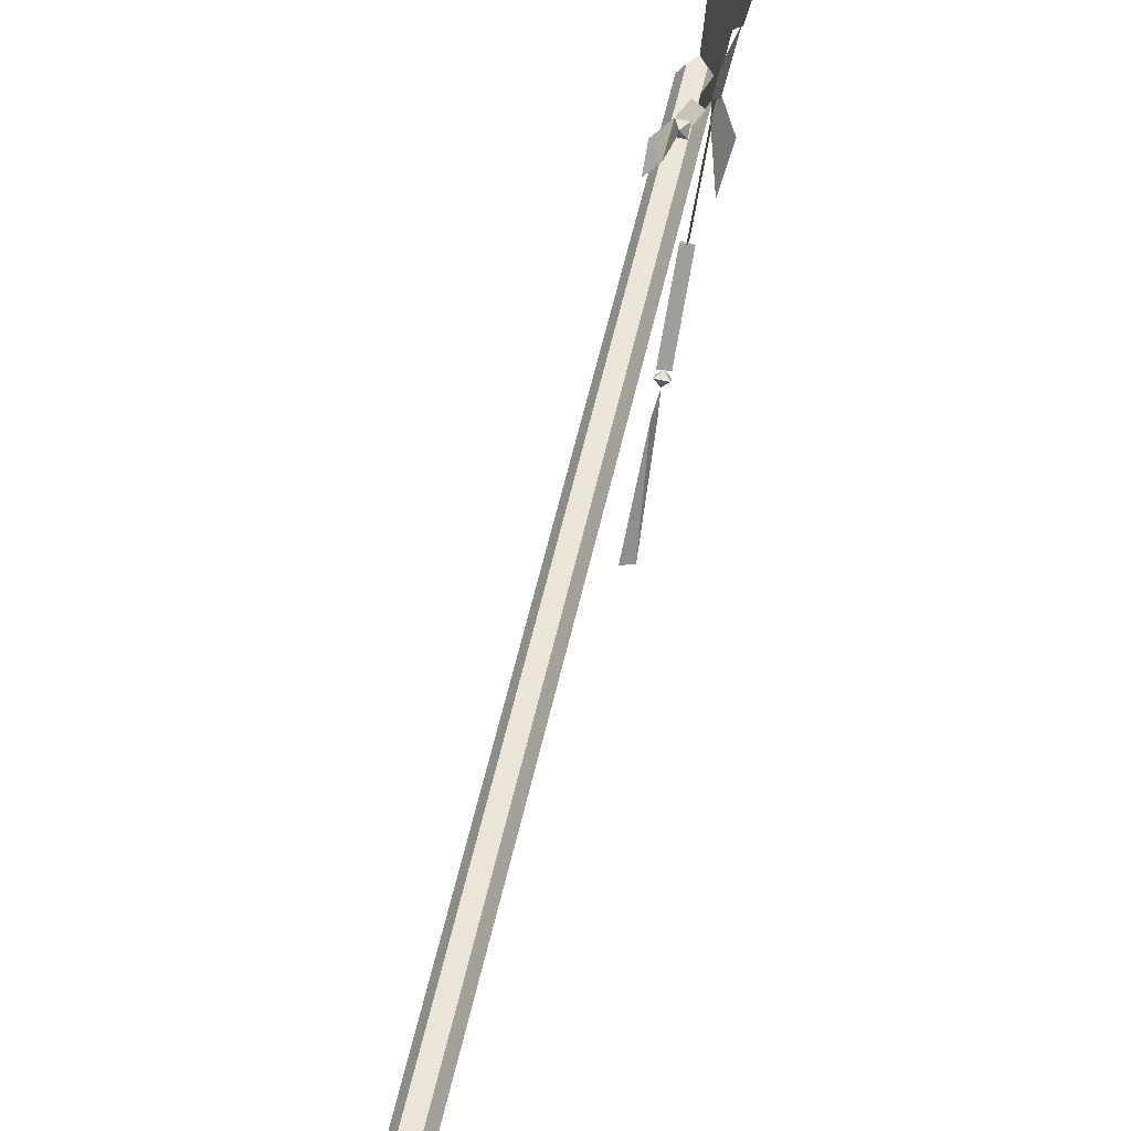
<metadata>
{"format":"obj","ext":"obj","renderer":"f3d","projection":"perspective","resolution":1024,"background":"white","views":[{"elev":59.3,"azim":-167.0,"up":"+Y"}]}
</metadata>
<code>
v 0.004938 -0.000619 0.06717
v 0.000787 -0.00422 0.06461
v 0.002863 -0.000619 0.06461
v 0.000787 0.002982 0.06461
v -0.007514 -0.000619 0.06717
v -0.003363 0.002982 0.06461
v -0.005439 -0.000619 0.06461
v -0.003363 -0.00422 0.06461
v -0.001288 0.03991 0.4007
v -0.001288 0.05636 0.3883
v -0.001288 0.04934 0.3659
v -0.001288 0.03823 0.3861
v -0.001288 0.03371 0.3526
v -0.001288 0.02602 0.3925
v -0.001288 0.01537 0.3821
v -0.001288 0.0346 0.3362
v -0.001288 0.02157 0.3251
v -0.001288 0.0093 0.3919
v -0.001288 -0.000619 0.3149
v -0.001288 -0.000619 0.3961
v -0.001288 -0.01051 0.3919
v -0.001288 -0.02281 0.3251
v -0.001288 -0.01661 0.3821
v -0.001288 -0.03584 0.3362
v -0.001288 -0.03495 0.3526
v -0.001288 -0.02726 0.3925
v -0.001288 -0.03947 0.3861
v -0.001288 -0.05058 0.3659
v -0.001288 -0.04115 0.4007
v -0.003363 -0.008035 0.04947
v -0.003363 -0.01185 0.05127
v -0.003363 -0.01185 0.05673
v -0.003363 -0.008035 0.0585
v -0.003363 -0.00422 0.05673
v 0.000787 -0.00422 0.05673
v -0.003363 -0.00422 0.05673
v -0.003363 -0.008035 0.0585
v 0.000787 -0.008035 0.0585
v 0.000787 -0.01185 0.05673
v 0.000787 -0.008035 0.0585
v -0.003363 -0.008035 0.0585
v -0.003363 -0.01185 0.05673
v 0.000787 -0.01185 0.05127
v -0.003363 -0.01185 0.05127
v -0.003363 -0.008035 0.04947
v 0.000787 -0.008035 0.04947
v 0.000787 -0.01185 0.05127
v -0.003363 -0.008035 0.04947
v 0.000787 -0.00422 0.05127
v 0.000787 -0.008035 0.04947
v 0.000787 -0.00422 0.05127
v 0.000787 -0.00422 0.05673
v 0.000787 -0.008035 0.0585
v 0.000787 -0.01185 0.05673
v 0.000787 0.002982 0.04556
v -0.003363 0.002982 0.04556
v -0.003363 0.002982 0.05915
v 0.000787 0.002982 0.05915
v 0.000787 -0.00422 0.04556
v 0.000787 -0.00422 0.05915
v 0.000787 -0.00422 0.04556
v 0.000787 -0.00422 0.05915
v -0.003363 -0.00422 0.05915
v -0.003363 -0.00422 0.04556
v -0.003363 -0.00422 0.04556
v -0.003363 -0.00422 0.05915
v -0.003363 0.002982 0.05915
v -0.003363 0.002982 0.04556
v -0.003363 0.002982 0.04556
v 0.000787 0.002982 0.04556
v 0.000787 -0.00422 0.04556
v -0.003363 -0.00422 0.04556
v -0.003363 0.01061 0.05673
v -0.003363 0.01061 0.05127
v -0.003363 0.006797 0.04947
v -0.003363 0.006797 0.0585
v -0.003363 0.002982 0.05673
v -0.003363 0.002982 0.05127
v -0.003363 0.006797 0.0585
v -0.003363 0.002982 0.05673
v 0.000787 0.002982 0.05673
v 0.000787 0.006797 0.0585
v 0.000787 0.01061 0.05673
v -0.003363 0.01061 0.05673
v -0.003363 0.006797 0.0585
v 0.000787 0.01061 0.05673
v 0.000787 0.01061 0.05127
v -0.003363 0.01061 0.05127
v -0.003363 0.006797 0.04947
v -0.003363 0.006797 0.04947
v 0.000787 0.01061 0.05127
v 0.000787 0.006797 0.04947
v 0.000787 0.002982 0.05127
v -0.003363 0.002982 0.05127
v 0.000787 0.002982 0.05673
v 0.000787 0.002982 0.05127
v 0.000787 0.006797 0.04947
v 0.000787 0.006797 0.0585
v 0.000787 0.01061 0.05673
v 0.000787 0.01061 0.05127
v -0.006324 -0.000619 0.06159
v -0.003791 -0.004953 0.06159
v 0.001215 -0.004953 0.06159
v 0.003748 -0.000619 0.06159
v 0.001215 0.003715 0.06159
v -0.006324 -0.000619 0.05915
v -0.003791 0.003715 0.05915
v 0.001215 0.003715 0.05915
v 0.003748 -0.000619 0.05915
v 0.001215 -0.004953 0.05915
v 0.000787 -0.00422 0.114
v 0.000787 -0.00422 0.07291
v 0.002863 -0.000619 0.07291
v 0.002863 -0.000619 0.114
v 0.000787 0.002982 0.114
v 0.002863 -0.000619 0.114
v 0.002863 -0.000619 0.07291
v 0.000787 0.002982 0.07291
v -0.003363 0.002982 0.07291
v -0.003363 0.002982 0.114
v 0.000787 0.002982 0.07291
v 0.001825 0.004783 0.06717
v -0.004401 0.004783 0.06717
v -0.003363 0.002982 0.06461
v -0.007514 -0.000619 0.06717
v -0.003363 0.002982 0.07291
v -0.004401 0.004783 0.06717
v -0.007514 -0.000619 0.06717
v -0.005439 -0.000619 0.07291
v -0.003363 0.002982 0.114
v -0.005439 -0.000619 0.114
v -0.003363 -0.00422 0.114
v -0.005439 -0.000619 0.114
v -0.005439 -0.000619 0.07291
v -0.003363 -0.00422 0.07291
v -0.003363 -0.00422 0.07291
v -0.005439 -0.000619 0.07291
v -0.007514 -0.000619 0.06717
v -0.004401 -0.006021 0.06717
v 0.001825 -0.006021 0.06717
v -0.003363 -0.00422 0.06461
v 0.000787 -0.00422 0.06461
v 0.001825 -0.006021 0.06717
v 0.000787 -0.00422 0.06461
v 0.004938 -0.000619 0.06717
v 0.000787 -0.00422 0.07291
v -0.003363 -0.00422 0.07291
v -0.003363 -0.00422 0.114
v 0.002863 -0.000619 0.07291
v 0.000787 -0.00422 0.07291
v 0.004938 -0.000619 0.06717
v 0.000787 0.002982 0.07291
v 0.001825 0.004783 0.06717
v 0.000787 0.002982 0.07291
v 0.004938 -0.000619 0.06717
v 0.000787 0.002982 0.06461
v -0.003363 0.002982 0.06461
v 0.000787 0.002982 0.114
v -0.003363 0.002982 0.114
v -0.003363 0.002982 0.2593
v 0.000787 0.002982 0.2593
v 0.002863 -0.000619 0.114
v 0.002863 -0.000619 0.2633
v 0.000787 -0.00422 0.2593
v 0.000787 -0.00422 0.114
v 0.002863 -0.000619 0.114
v 0.000787 -0.00422 0.2593
v -0.003363 -0.00422 0.2593
v -0.003363 -0.00422 0.114
v -0.005439 -0.000619 0.114
v -0.003363 -0.00422 0.114
v -0.003363 -0.00422 0.2593
v -0.005439 -0.000619 0.2633
v -0.003363 0.002982 0.2593
v 0.002374 -0.002053 0.03324
v 0.009455 -0.001901 0.006775
v 0.007929 0.00109 0.006378
v 0.000848 0.000937 0.03287
v -0.000586 -0.002114 0.03247
v 0.000848 0.000937 0.03287
v 0.007929 0.00109 0.006378
v 0.006525 -0.001962 0.005982
v 0.009455 -0.001901 0.006775
v -0.01197 -0.002328 0.006775
v -0.00904 -0.002267 0.005982
v -0.001929 -0.002114 0.03247
v -0.004889 -0.002175 0.03324
v -0.01057 0.000724 0.006378
v -0.003485 0.000876 0.03287
v -0.001929 -0.002114 0.03247
v -0.004431 0.02038 0.2897
v -0.007514 0.02139 0.2908
v -0.00788 0.03942 0.2728
v -0.004798 0.03841 0.2717
v -0.004676 0.04195 0.2727
v -0.006385 0.04205 0.2702
v -0.008094 0.04189 0.2727
v -0.006324 0.03945 0.2728
v -0.004615 0.0396 0.2703
v -0.006385 0.04205 0.2702
v -0.004676 0.04195 0.2727
v -0.006324 0.03945 0.2728
v -0.008094 0.04189 0.2727
v -0.006385 0.04205 0.2702
v -0.008033 0.03951 0.2703
v -0.006324 0.03945 0.2728
v -0.008033 0.03951 0.2703
v -0.006385 0.04205 0.2702
v -0.004615 0.0396 0.2703
v -0.006324 0.03945 0.2728
v -0.006263 -0.04087 0.2728
v -0.006629 -0.02287 0.2908
v -0.003607 -0.02174 0.2897
v -0.003241 -0.03974 0.2717
v -0.00318 -0.04191 0.2738
v -0.003607 -0.02174 0.2897
v -0.003546 -0.02387 0.2919
v -0.006263 -0.04087 0.2728
v -0.006385 -0.04337 0.2727
v -0.004676 -0.04344 0.2702
v -0.002967 -0.04328 0.2727
v -0.004737 -0.04084 0.2728
v -0.002967 -0.04328 0.2727
v -0.004676 -0.04344 0.2702
v -0.003028 -0.04093 0.2703
v -0.004737 -0.04084 0.2728
v -0.006446 -0.04099 0.2703
v -0.004676 -0.04344 0.2702
v -0.006385 -0.04337 0.2727
v -0.004737 -0.04084 0.2728
v -0.003028 -0.04093 0.2703
v -0.004676 -0.04344 0.2702
v -0.006446 -0.04099 0.2703
v -0.004737 -0.04084 0.2728
v 0.002863 -0.000619 0.06159
v 0.002863 -0.000619 0.06461
v 0.000787 -0.00422 0.06461
v 0.000787 -0.00422 0.06159
v 0.000787 -0.00422 0.06159
v 0.000787 -0.00422 0.06461
v -0.003363 -0.00422 0.06461
v -0.003363 -0.00422 0.06159
v -0.005439 -0.000619 0.06159
v -0.003363 -0.00422 0.06159
v -0.003363 -0.00422 0.06461
v -0.005439 -0.000619 0.06461
v -0.003363 0.002982 0.06461
v -0.003363 0.002982 0.06159
v -0.005439 -0.000619 0.06159
v -0.003363 0.002982 0.06461
v 0.000787 0.002982 0.06159
v 0.000787 0.002982 0.06159
v -0.003363 0.002982 0.06461
v 0.000787 0.002982 0.06461
v 0.002863 -0.000619 0.06159
v -0.001288 -0.00422 0.3165
v -0.001288 -0.000619 0.3149
v -0.005439 -0.000619 0.314
v -0.003363 -0.00422 0.314
v 0.000787 -0.00422 0.314
v 0.000787 -0.00422 0.2593
v 0.002863 -0.000619 0.2633
v -0.003363 -0.00422 0.2593
v 0.000787 -0.00422 0.2593
v -0.003363 -0.00422 0.314
v -0.005439 -0.000619 0.2633
v -0.005439 -0.000619 0.2633
v -0.003363 -0.00422 0.314
v -0.005439 -0.000619 0.314
v -0.003363 0.002982 0.314
v -0.003363 0.002982 0.2593
v 0.000787 0.002982 0.2593
v -0.005439 -0.000619 0.314
v -0.001288 -0.000619 0.3149
v -0.001288 0.002982 0.3165
v -0.003363 0.002982 0.314
v 0.000787 0.002982 0.314
v -0.003363 0.002982 0.314
v -0.001288 0.002982 0.3165
v 0.002863 -0.000619 0.314
v 0.002863 -0.000619 0.2633
v 0.000787 -0.00422 0.314
v -0.001288 -0.00422 0.3165
v 0.000787 -0.00422 0.314
v 0.002863 -0.000619 0.314
v -0.001288 -0.000619 0.3149
v 0.000787 0.002982 0.314
v 0.002863 -0.000619 0.2633
v 0.000787 0.002982 0.2593
v 0.001215 -0.004953 0.06159
v 0.001215 -0.004953 0.05915
v 0.003748 -0.000619 0.05915
v 0.003748 -0.000619 0.06159
v 0.001215 0.003715 0.06159
v 0.003748 -0.000619 0.06159
v 0.003748 -0.000619 0.05915
v 0.001215 0.003715 0.05915
v -0.003791 0.003715 0.06159
v -0.003791 0.003715 0.05915
v -0.006324 -0.000619 0.05915
v -0.006324 -0.000619 0.06159
v -0.003791 0.003715 0.06159
v -0.006324 -0.000619 0.05915
v -0.003791 -0.004953 0.06159
v -0.003791 -0.004953 0.06159
v -0.006324 -0.000619 0.05915
v -0.003791 -0.004953 0.05915
v 0.001215 -0.004953 0.05915
v 0.001215 -0.004953 0.06159
v 0.01 0.001304 0.005035
v 0.01009 -0.002084 0.005035
v 0.008905 -0.000436 0.002838
v 0.006799 0.001243 0.004181
v 0.007959 -0.000436 0.006378
v 0.00686 -0.002145 0.004181
v 0.008905 -0.000436 0.002838
v 0.01009 -0.002084 0.005035
v 0.007959 -0.000436 0.006378
v 0.006799 0.001243 0.004181
v -0.001196 -0.002298 0.03418
v -9.8e-05 -0.000619 0.03638
v -0.001257 0.00109 0.03418
v 0.000879 -0.000588 0.03287
v 0.002039 -0.002236 0.03507
v 0.001977 0.001151 0.03507
v -0.001257 0.00109 0.03418
v -9.8e-05 -0.000619 0.03638
v 0.002039 -0.002236 0.03507
v 0.000879 -0.000588 0.03287
v -0.01148 -0.000802 0.002838
v -0.01258 -0.002542 0.005035
v -0.01267 0.000846 0.005035
v -0.009436 0.000907 0.004181
v -0.01053 -0.000802 0.006378
v -0.009436 0.000907 0.004181
v -0.01267 0.000846 0.005035
v -0.01258 -0.002542 0.005035
v -0.009375 -0.002481 0.004181
v -0.01258 -0.002542 0.005035
v -0.01148 -0.000802 0.002838
v -0.009436 0.000907 0.004181
v -0.01053 -0.000802 0.006378
v -0.001319 -0.002328 0.03418
v -0.00138 0.00106 0.03418
v -0.002478 -0.000619 0.03638
v -0.004553 -0.002389 0.03507
v -0.003455 -0.00065 0.03287
v -0.002478 -0.000619 0.03638
v -0.00138 0.00106 0.03418
v -0.004615 0.000998 0.03507
v -0.004553 -0.002389 0.03507
v -0.003455 -0.00065 0.03287
v -0.004553 -0.002389 0.03507
v -0.004615 0.000998 0.03507
v -0.00138 0.00106 0.03418
v -0.006385 0.04205 0.2702
v -0.005835 0.044 0.2639
v -0.005896 0.04833 0.2682
v -0.006934 0.04614 0.2661
v -0.005835 0.044 0.2639
v -0.004676 -0.04344 0.2702
v -0.005042 -0.04759 0.2661
v -0.003943 -0.04969 0.2682
v -0.004035 -0.04539 0.2639
v -0.005042 -0.04759 0.2661
v -0.003455 -0.00065 0.03287
v -0.00138 0.00106 0.03418
v -0.001319 -0.002328 0.03418
v -0.01053 -0.000802 0.006378
v -0.01258 -0.002542 0.005035
v -0.009375 -0.002481 0.004181
v -0.001257 0.00109 0.03418
v 0.001977 0.001151 0.03507
v 0.000879 -0.000588 0.03287
v -0.001196 -0.002298 0.03418
v 0.002039 -0.002236 0.03507
v -9.8e-05 -0.000619 0.03638
v 0.00686 -0.002145 0.004181
v 0.006799 0.001243 0.004181
v 0.008905 -0.000436 0.002838
v 0.01009 -0.002084 0.005035
v 0.01 0.001304 0.005035
v 0.007959 -0.000436 0.006378
v -0.001288 0.002982 0.3165
v -0.001288 -0.000619 0.3149
v 0.002863 -0.000619 0.314
v 0.000787 0.002982 0.06461
v 0.002863 -0.000619 0.06461
v -0.003546 -0.02387 0.2919
v -0.006629 -0.02287 0.2908
v -0.006263 -0.04087 0.2728
v -0.001929 -0.002114 0.03247
v -0.00904 -0.002267 0.005982
v -0.01057 0.000724 0.006378
v 0.009455 -0.001901 0.006775
v 0.002374 -0.002053 0.03324
v -0.000586 -0.002114 0.03247
v -0.003363 0.002982 0.114
v -0.005439 -0.000619 0.114
v 0.000787 -0.00422 0.07291
v 0.000787 -0.00422 0.114
v -0.003363 -0.00422 0.06461
v -0.004401 -0.006021 0.06717
v -0.007514 -0.000619 0.06717
v -0.003791 -0.004953 0.05915
v -0.003791 0.003715 0.06159
v 0.000787 -0.01185 0.05127
v -0.003363 -0.008035 0.04947
v -0.003363 -0.00422 0.05127
v -0.003363 -0.00422 0.05127
v -0.001288 -0.0576 0.3883
v 0.006525 -0.001962 0.005982
v 0.007929 0.00109 0.006378
v 0.009455 -0.001901 0.006775
v 0.002374 -0.002053 0.03324
v 0.000848 0.000937 0.03287
v -0.000586 -0.002114 0.03247
v -0.01197 -0.002328 0.006775
v -0.01057 0.000724 0.006378
v -0.00904 -0.002267 0.005982
v -0.001929 -0.002114 0.03247
v -0.003485 0.000876 0.03287
v -0.004889 -0.002175 0.03324
v -0.004431 0.02038 0.2897
v -0.004798 0.03841 0.2717
v -0.004859 0.04055 0.2738
v -0.004492 0.02254 0.2919
v -0.004859 0.04055 0.2738
v -0.00788 0.03942 0.2728
v -0.004798 0.03841 0.2717
v -0.00788 0.03942 0.2728
v -0.004859 0.04055 0.2738
v -0.004859 0.04055 0.2738
v -0.004492 0.02254 0.2919
v -0.004431 0.02038 0.2897
v -0.004492 0.02254 0.2919
v -0.007514 0.02139 0.2908
v -0.004431 0.02038 0.2897
v -0.00788 0.03942 0.2728
v -0.007514 0.02139 0.2908
v -0.004492 0.02254 0.2919
v -0.00318 -0.04191 0.2738
v -0.003241 -0.03974 0.2717
v -0.003607 -0.02174 0.2897
v -0.00318 -0.04191 0.2738
v -0.006263 -0.04087 0.2728
v -0.003241 -0.03974 0.2717
v -0.003607 -0.02174 0.2897
v -0.006629 -0.02287 0.2908
v -0.003546 -0.02387 0.2919
v -0.001288 0.003959 0.04553
v -0.001288 0.003959 0.03638
v -0.001288 -0.005197 0.03638
v -0.001288 -0.005197 0.04553
v -0.006018 0.02331 0.2927
v -0.005927 0.01955 0.2889
v -0.005744 0.002891 0.3066
v -0.005744 0.002891 0.3149
v -0.005042 -0.02473 0.2927
v -0.005622 -0.004312 0.3149
v -0.005622 -0.004312 0.3066
v -0.005133 -0.02094 0.2889
v -0.001288 -0.005197 0.03638
v -0.001288 0.003959 0.03638
v -0.001288 0.003959 0.04553
v -0.001288 -0.005197 0.04553
v -0.008918 0.01546 0.298
v -0.009497 0.01769 0.3149
v -0.005683 0.002982 0.3149
v -0.005683 0.002982 0.3066
v -0.005683 0.002982 0.3066
v -0.005683 0.002982 0.3149
v -0.005683 -0.000619 0.3149
v -0.005683 -0.000619 0.3066
v -0.005347 0.06512 0.2422
v -0.008429 0.0675 0.2447
v -0.005835 0.044 0.2639
v -0.005439 0.07 0.2471
v -0.004035 -0.04539 0.2639
v -0.005042 -0.04759 0.2661
v -0.005713 -0.06898 0.2447
v -0.002692 -0.06648 0.2422
v -0.0026 -0.07136 0.2471
v -0.005683 -0.00422 0.3066
v 0.000787 0.002982 0.114
v 0.000787 0.002982 0.07291
v -0.009497 -0.01893 0.3149
v -0.008918 -0.0167 0.298
v -0.005683 -0.00422 0.3149
v -0.005683 -0.00422 0.3066
v -0.005683 -0.00422 0.3149
v -0.008918 -0.0167 0.298
v -0.005683 -0.00422 0.3149
v -0.005896 0.04833 0.2682
v -0.005439 0.07 0.2471
v -0.005835 0.044 0.2639
v -0.006934 0.04614 0.2661
v -0.005835 0.044 0.2639
v -0.008429 0.0675 0.2447
v -0.006934 0.04614 0.2661
v -0.008429 0.0675 0.2447
v -0.005896 0.04833 0.2682
v -0.005439 0.07 0.2471
v -0.005896 0.04833 0.2682
v -0.008429 0.0675 0.2447
v -0.003943 -0.04969 0.2682
v -0.004035 -0.04539 0.2639
v -0.0026 -0.07136 0.2471
v -0.005042 -0.04759 0.2661
v -0.003943 -0.04969 0.2682
v -0.005713 -0.06898 0.2447
v -0.0026 -0.07136 0.2471
v -0.005713 -0.06898 0.2447
v -0.003943 -0.04969 0.2682
v -0.005683 0.002982 0.3149
v -0.008918 0.01546 0.298
v -0.005683 0.002982 0.3066
v -0.005683 -0.000619 0.3149
v -0.005683 0.002982 0.3066
v -0.005683 -0.000619 0.3066
v -0.005683 -0.00422 0.3066
v -0.005683 -0.00422 0.3149
v -0.005439 0.07 0.2471
v -0.005896 0.04833 0.2682
v -0.005835 0.044 0.2639
v -0.005347 0.06512 0.2422
v -0.008429 0.0675 0.2447
v -0.005347 0.06512 0.2422
v -0.005835 0.044 0.2639
v -0.006934 0.04614 0.2661
v -0.005896 0.04833 0.2682
v -0.003943 -0.04969 0.2682
v -0.005042 -0.04759 0.2661
v -0.005713 -0.06898 0.2447
v -0.0026 -0.07136 0.2471
v -0.0026 -0.07136 0.2471
v -0.005713 -0.06898 0.2447
v -0.002692 -0.06648 0.2422
v -0.004035 -0.04539 0.2639
v -0.005622 -0.004312 0.3066
v -0.005622 -0.004312 0.3149
v -0.005042 -0.02473 0.2927
v -0.005133 -0.02094 0.2889
v -0.004035 -0.04539 0.2639
v -0.002692 -0.06648 0.2422
v -0.005713 -0.06898 0.2447
v -0.005896 0.04833 0.2682
v -0.005439 0.07 0.2471
v -0.008429 0.0675 0.2447
v -0.008918 -0.0167 0.298
v -0.009497 -0.01893 0.3149
v -0.005683 -0.00422 0.3149
v -0.005683 -0.00422 0.3149
v -0.005683 -0.00422 0.3066
v -0.008918 -0.0167 0.298
v -0.005683 0.002982 0.3149
v -0.009497 0.01769 0.3149
v -0.008918 0.01546 0.298
v -0.005347 0.06512 0.2422
v -0.008429 0.0675 0.2447
v -0.005439 0.07 0.2471
v -0.004035 -0.04539 0.2639
v -0.003943 -0.04969 0.2682
v -0.0026 -0.07136 0.2471
v -0.005713 -0.06898 0.2447
v -0.005042 -0.04759 0.2661
v -0.004035 -0.04539 0.2639
v -0.005927 0.01955 0.2889
v -0.006018 0.02331 0.2927
v -0.005744 0.002891 0.3066
v -0.005744 0.002891 0.3149
v -0.005744 0.002891 0.3066
v -0.006018 0.02331 0.2927
v -0.001288 0.04934 0.3659
v -0.001288 0.05636 0.3883
v -0.001288 0.03991 0.4007
v -0.001288 0.03823 0.3861
v -0.001288 0.03371 0.3526
v -0.001288 0.02602 0.3925
v -0.001288 0.01537 0.3821
v -0.001288 0.0346 0.3362
v -0.001288 0.02157 0.3251
v -0.001288 0.0093 0.3919
v -0.001288 -0.000619 0.3149
v -0.001288 -0.000619 0.3961
v -0.001288 -0.01051 0.3919
v -0.001288 -0.02281 0.3251
v -0.001288 -0.01661 0.3821
v -0.001288 -0.03584 0.3362
v -0.001288 -0.03495 0.3526
v -0.001288 -0.02726 0.3925
v -0.001288 -0.03947 0.3861
v -0.001288 -0.05058 0.3659
v -0.001288 -0.04115 0.4007
v -0.001288 -0.0576 0.3883
f 1 2 3
f 4 1 3
f 5 6 7
f 7 8 5
f 9 10 11
f 11 12 9
f 12 11 13
f 13 14 12
f 15 14 13
f 13 16 15
f 17 15 16
f 18 15 17
f 17 19 18
f 20 18 19
f 19 21 20
f 21 19 22
f 22 23 21
f 23 22 24
f 24 25 23
f 26 23 25
f 25 27 26
f 27 25 28
f 28 29 27
f 30 31 32
f 32 33 30
f 34 30 33
f 35 36 37
f 37 38 35
f 39 40 41
f 41 42 39
f 43 39 42
f 42 44 43
f 45 43 44
f 46 47 48
f 48 49 46
f 50 51 52
f 52 53 50
f 54 50 53
f 55 56 57
f 57 58 55
f 59 55 58
f 58 60 59
f 61 62 63
f 63 64 61
f 65 66 67
f 67 68 65
f 69 70 71
f 71 72 69
f 73 74 75
f 75 76 73
f 77 76 75
f 75 78 77
f 79 80 81
f 81 82 79
f 83 79 82
f 84 85 86
f 86 87 84
f 88 84 87
f 87 89 88
f 90 91 92
f 92 93 90
f 94 90 93
f 95 96 97
f 97 98 95
f 99 98 97
f 97 100 99
f 101 102 103
f 103 104 101
f 105 101 104
f 106 107 108
f 108 109 106
f 110 106 109
f 111 112 113
f 113 114 111
f 115 116 117
f 117 118 115
f 119 120 121
f 121 122 119
f 123 119 122
f 122 124 123
f 125 123 124
f 126 127 128
f 128 129 126
f 130 126 129
f 129 131 130
f 132 133 134
f 134 135 132
f 136 137 138
f 138 139 136
f 140 136 139
f 139 141 140
f 142 140 141
f 143 144 145
f 145 146 143
f 147 143 146
f 146 148 147
f 149 150 151
f 151 152 149
f 153 154 155
f 155 156 153
f 157 153 156
f 158 159 160
f 160 161 158
f 162 158 161
f 161 163 162
f 164 162 163
f 165 166 167
f 167 168 165
f 169 165 168
f 170 171 172
f 172 173 170
f 174 170 173
f 175 176 177
f 177 178 175
f 179 180 181
f 181 182 179
f 183 179 182
f 184 185 186
f 186 187 184
f 188 184 187
f 187 189 188
f 190 188 189
f 191 192 193
f 193 194 191
f 195 196 197
f 197 198 195
f 199 200 201
f 201 202 199
f 203 204 205
f 205 206 203
f 207 208 209
f 209 210 207
f 211 212 213
f 213 214 211
f 215 216 217
f 217 218 215
f 219 220 221
f 221 222 219
f 223 224 225
f 225 226 223
f 227 228 229
f 229 230 227
f 231 232 233
f 233 234 231
f 235 236 237
f 237 238 235
f 239 240 241
f 241 242 239
f 243 244 245
f 245 246 243
f 247 243 246
f 248 249 250
f 250 251 248
f 252 253 254
f 254 255 252
f 256 257 258
f 258 259 256
f 260 256 259
f 259 261 260
f 262 260 261
f 263 264 265
f 265 266 263
f 267 268 269
f 269 270 267
f 271 267 270
f 270 272 271
f 273 274 275
f 275 276 273
f 277 278 279
f 279 280 277
f 281 277 280
f 280 282 281
f 283 284 285
f 285 286 283
f 287 288 289
f 289 278 287
f 290 291 292
f 292 293 290
f 294 295 296
f 296 297 294
f 298 294 297
f 297 299 298
f 300 298 299
f 301 302 303
f 303 304 301
f 305 306 307
f 307 308 305
f 309 305 308
f 310 311 312
f 312 313 310
f 314 310 313
f 315 316 317
f 317 318 315
f 319 315 318
f 320 321 322
f 322 323 320
f 324 320 323
f 325 326 327
f 327 328 325
f 329 325 328
f 330 331 332
f 332 333 330
f 334 335 336
f 336 337 334
f 338 339 340
f 340 341 338
f 342 338 341
f 343 344 345
f 345 346 343
f 347 343 346
f 348 349 350
f 350 351 348
f 352 353 354
f 354 355 352
f 356 357 358
f 358 359 356
f 360 356 359
f 361 362 363
f 363 364 361
f 365 361 364
f 366 367 368
f 369 370 371
f 372 373 374
f 375 376 377
f 378 379 380
f 381 382 383
f 384 385 386
f 387 388 255
f 389 390 391
f 392 393 394
f 395 396 397
f 174 398 399
f 400 401 148
f 402 403 404
f 110 405 106
f 105 406 101
f 54 407 50
f 408 409 49
f 34 410 30
f 28 411 29
f 412 413 414
f 415 416 417
f 418 419 420
f 421 422 423
f 424 425 426
f 427 428 429
f 430 431 432
f 433 434 435
f 436 437 438
f 439 440 441
f 442 443 444
f 445 446 447
f 448 449 450
f 451 452 453
f 453 454 451
f 455 456 457
f 457 458 455
f 459 460 461
f 461 462 459
f 463 464 465
f 465 466 463
f 467 468 469
f 469 470 467
f 471 472 473
f 473 474 471
f 475 476 477
f 477 478 475
f 479 480 481
f 481 482 479
f 483 479 482
f 474 473 484
f 120 485 486
f 487 488 489
f 490 491 492
f 493 484 473
f 494 495 496
f 497 498 499
f 500 501 502
f 503 504 505
f 506 507 508
f 509 510 511
f 512 513 514
f 515 516 517
f 517 518 515
f 518 519 520
f 520 521 518
f 522 518 521
f 523 524 525
f 525 526 523
f 527 528 529
f 529 530 527
f 531 527 530
f 532 533 534
f 534 535 532
f 536 537 538
f 538 539 536
f 540 541 542
f 542 543 540
f 544 545 546
f 547 548 549
f 550 551 552
f 553 554 555
f 556 557 558
f 559 560 561
f 562 563 564
f 565 566 567
f 568 569 570
f 571 572 573
f 574 575 576
f 576 577 574
f 578 574 577
f 577 579 578
f 580 578 579
f 581 578 580
f 580 582 581
f 582 580 583
f 583 584 582
f 584 583 585
f 585 586 584
f 587 584 586
f 586 588 587
f 589 587 588
f 588 590 589
f 590 588 591
f 591 592 590
f 593 590 592
f 592 594 593
f 595 593 594

</code>
